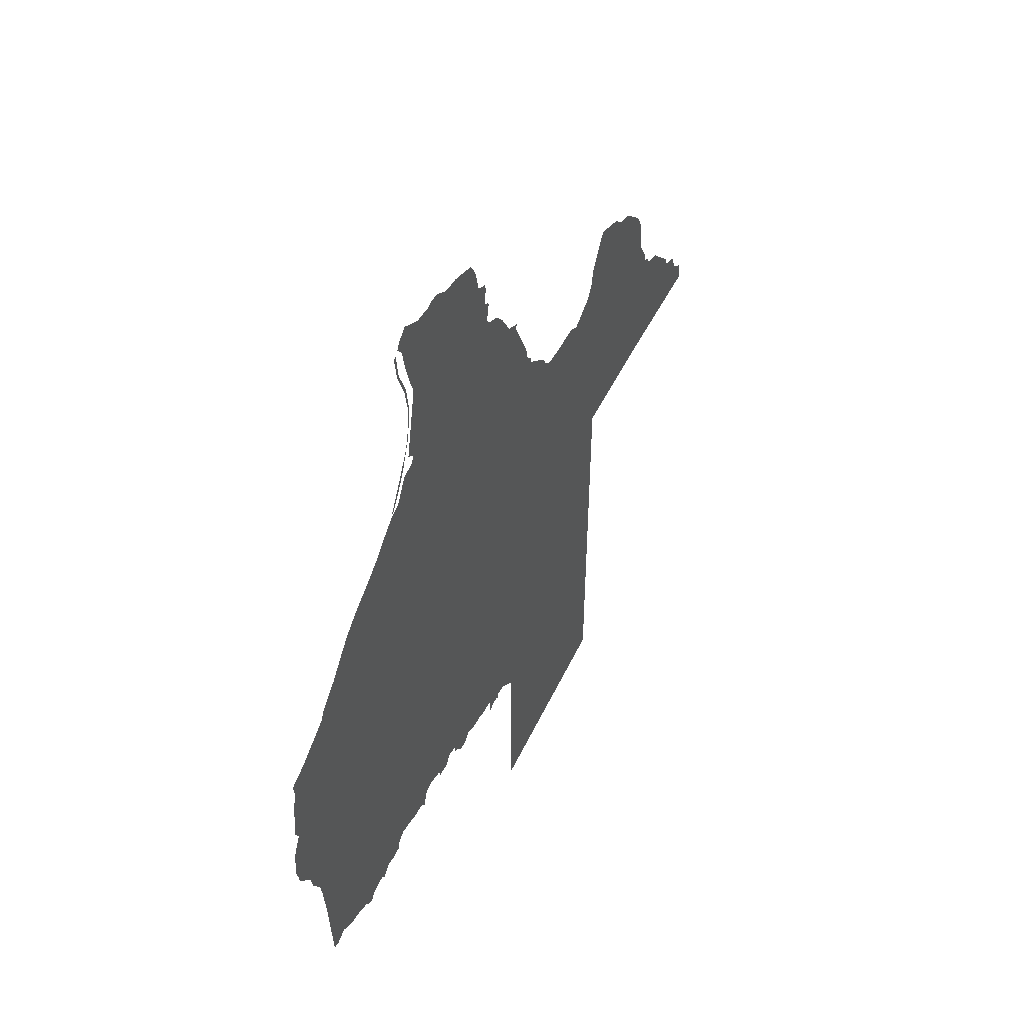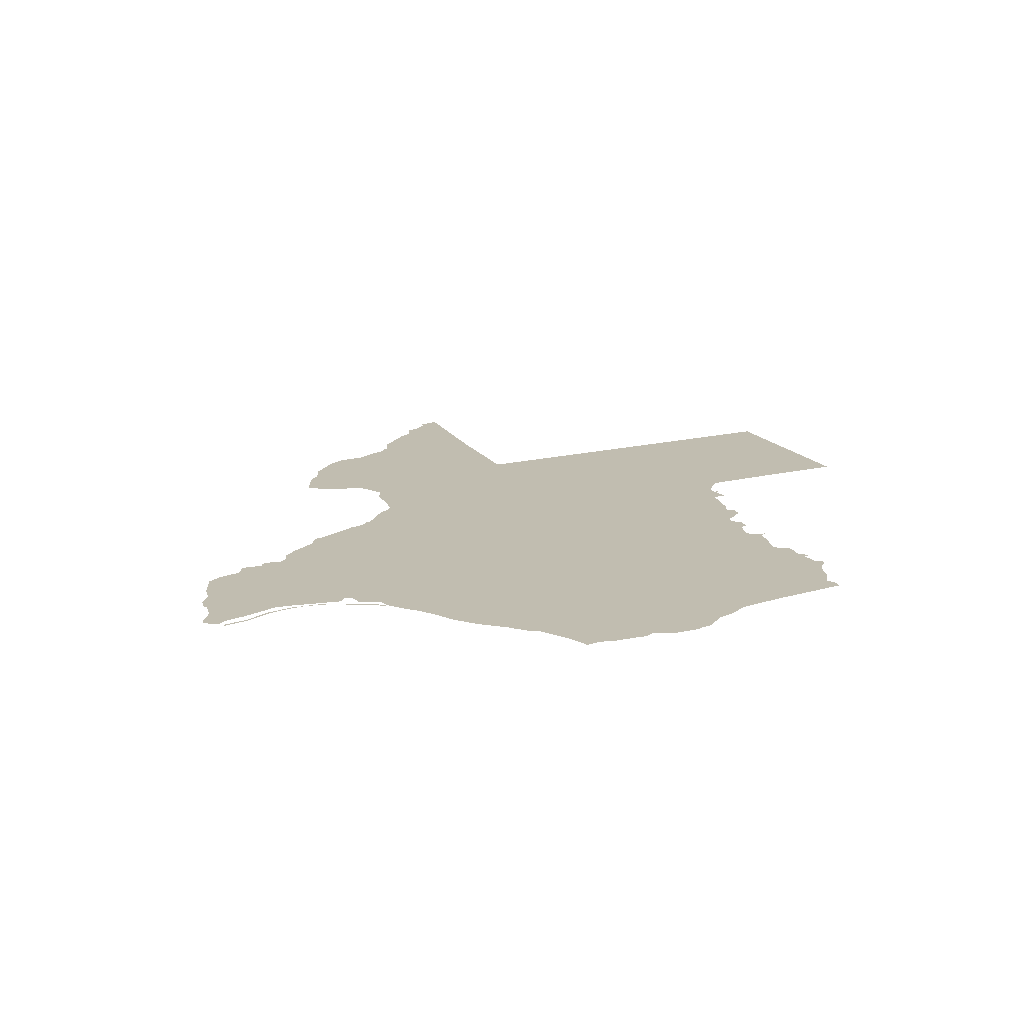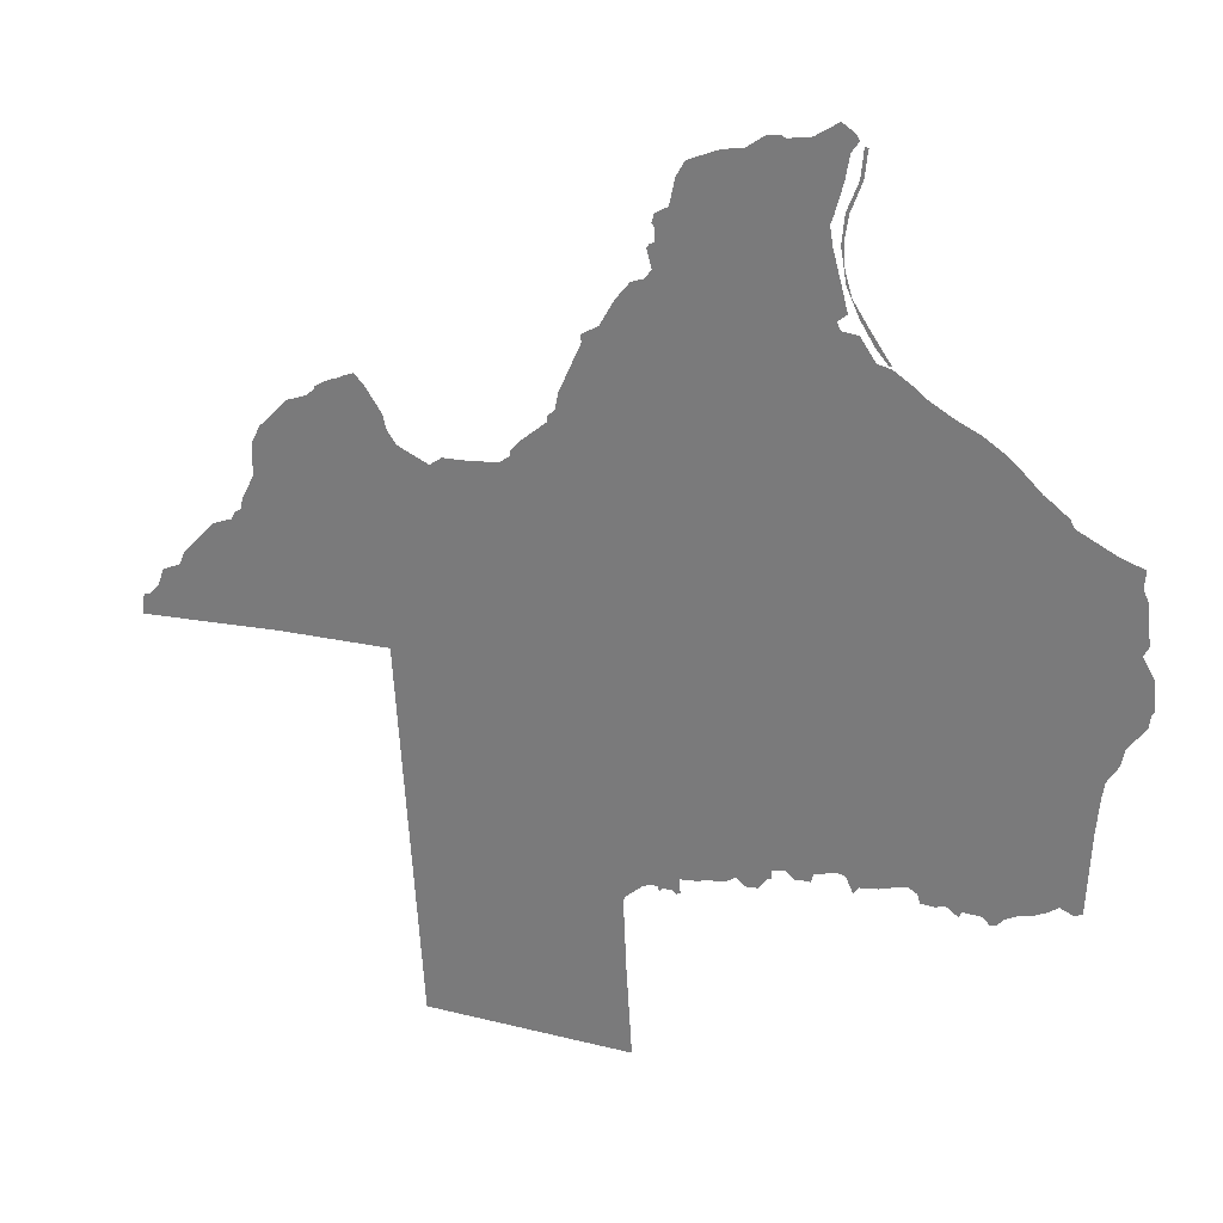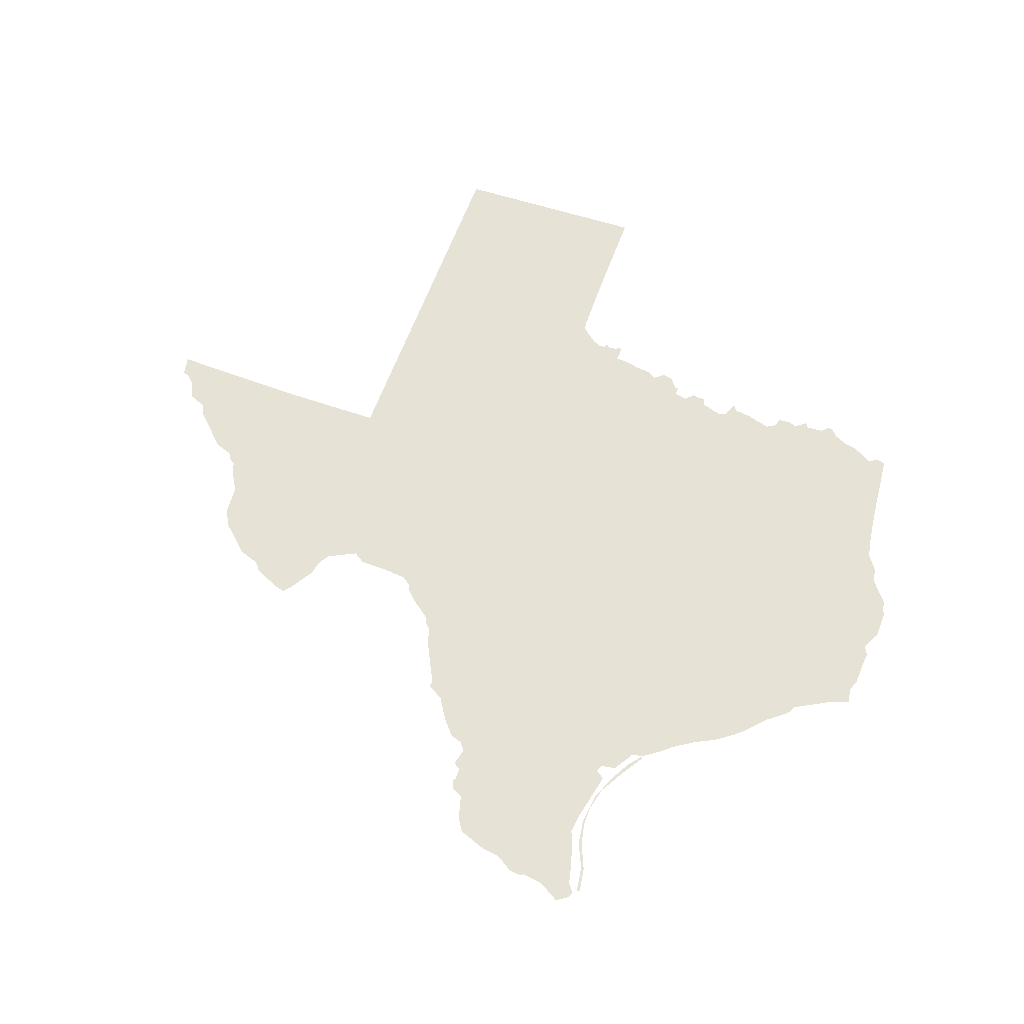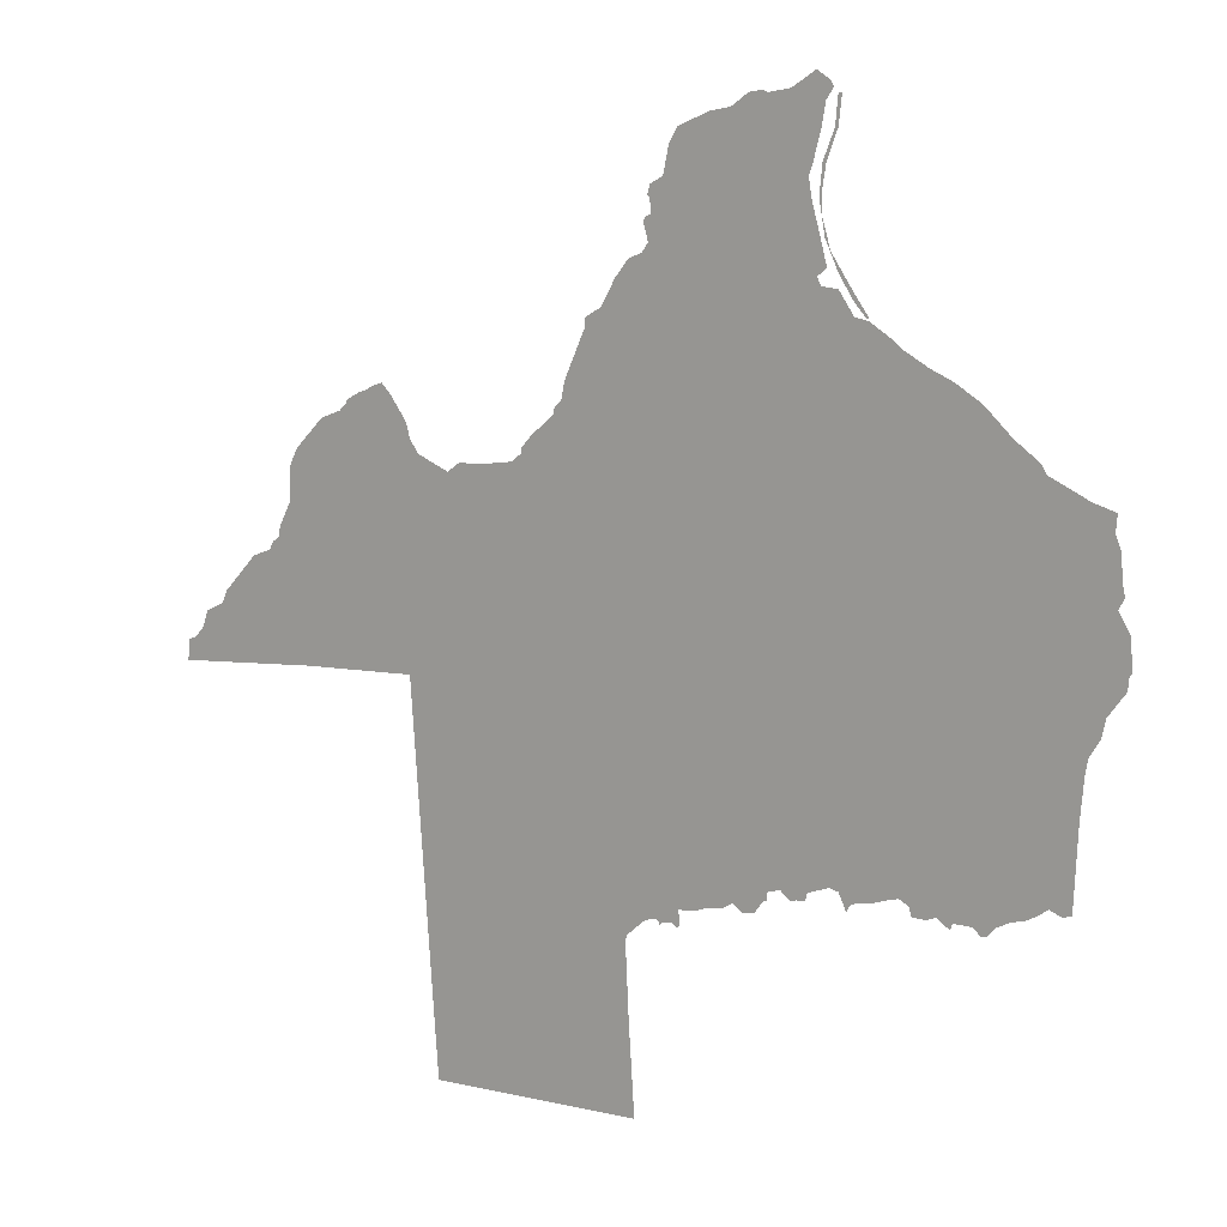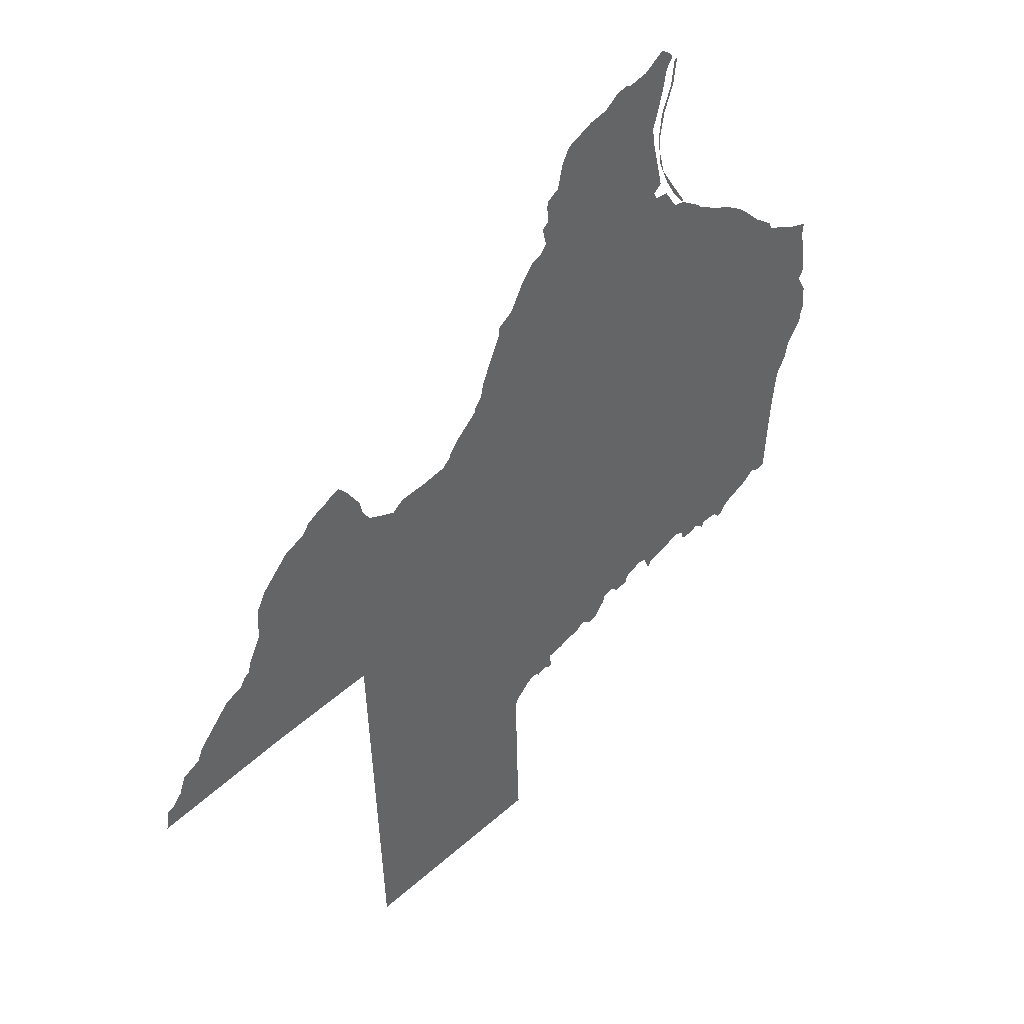
<metadata>
{"format":"obj","ext":"obj","renderer":"f3d","projection":"perspective","resolution":1024,"background":"white","views":[{"elev":50.9,"azim":115.7,"up":"+Z"},{"elev":17.8,"azim":65.0,"up":"+Y"},{"elev":26.3,"azim":25.0,"up":"+Z"},{"elev":62.2,"azim":17.3,"up":"+Y"},{"elev":11.4,"azim":33.7,"up":"+Z"},{"elev":41.2,"azim":-45.2,"up":"+Z"}]}
</metadata>
<code>
o Curve_Mesh
v -3.333 -0.06925 -0.4778
v -2.437 -0.04814 -0.4078
v -1.728 -0.03101 -0.3754
v -1.595 0.01549 -2.741
v -0.2782 0.04778 -2.708
v -0.3083 0.03673 -2.144
v -0.324 0.02839 -1.708
v -0.3182 0.02765 -1.66
v -0.2099 0.02858 -1.563
v -0.161 0.02933 -1.537
v -0.1175 0.03044 -1.538
v -0.1059 0.03126 -1.567
v -0.08859 0.0313 -1.546
v -0.03046 0.03268 -1.542
v -0.00414 0.03362 -1.557
v -0.004235 0.0337 -1.562
v 0.02018 0.0341 -1.55
v 0.01225 0.03227 -1.461
v 0.1214 0.03472 -1.446
v 0.1799 0.0358 -1.425
v 0.2818 0.03808 -1.41
v 0.3455 0.03889 -1.368
v 0.4123 0.04143 -1.415
v 0.4779 0.04282 -1.402
v 0.5325 0.04284 -1.328
v 0.5519 0.04328 -1.326
v 0.5529 0.04238 -1.275
v 0.6332 0.04393 -1.25
v 0.6927 0.04636 -1.302
v 0.7292 0.04707 -1.291
v 0.78 0.04831 -1.289
v 0.7955 0.04778 -1.239
v 0.9222 0.0501 -1.193
v 0.9776 0.05173 -1.206
v 1.022 0.05461 -1.303
v 1.024 0.05467 -1.303
v 1.052 0.05453 -1.258
v 1.163 0.05696 -1.238
v 1.246 0.05848 -1.208
v 1.324 0.06001 -1.186
v 1.381 0.062 -1.216
v 1.397 0.06341 -1.272
v 1.484 0.06562 -1.274
v 1.536 0.06648 -1.25
v 1.607 0.06917 -1.3
v 1.617 0.06942 -1.3
v 1.63 0.06912 -1.267
v 1.743 0.072 -1.269
v 1.788 0.07394 -1.313
v 1.82 0.07456 -1.304
v 1.862 0.0747 -1.254
v 1.943 0.07591 -1.21
v 2.025 0.07756 -1.187
v 2.087 0.07849 -1.154
v 2.153 0.07928 -1.107
v 2.227 0.0817 -1.138
v 2.278 0.08264 -1.119
v 2.305 0.07448 -0.636
v 2.326 0.07082 -0.4066
v 2.343 0.06943 -0.3078
v 2.407 0.06913 -0.2026
v 2.431 0.06775 -0.09418
v 2.536 0.06779 0.04655
v 2.544 0.06664 0.1214
v 2.559 0.06667 0.1404
v 2.546 0.06293 0.3269
v 2.478 0.05909 0.4444
v 2.511 0.05877 0.5066
v 2.5 0.05743 0.5649
v 2.484 0.05385 0.7393
v 2.454 0.05177 0.8125
v 2.463 0.05015 0.9139
v 2.328 0.04603 0.9552
v 2.091 0.03803 1.069
v 2.068 0.0366 1.115
v 2.006 0.0342 1.162
v 1.956 0.03227 1.199
v 1.925 0.03112 1.219
v 1.789 0.02536 1.35
v 1.725 0.0228 1.402
v 1.598 0.01818 1.482
v 1.462 0.01366 1.543
v 1.311 0.00834 1.628
v 1.268 0.006594 1.665
v 1.13 0.001495 1.754
v 1.048 -0.000845 1.771
v 0.956 -0.005596 1.905
v 0.8594 -0.008175 1.914
v 0.8361 -0.009603 1.961
v 0.8926 -0.009011 2.006
v 0.859 -0.01229 2.139
v 0.8297 -0.01502 2.249
v 0.8049 -0.01737 2.344
v 0.7877 -0.01979 2.453
v 0.8081 -0.02033 2.51
v 0.855 -0.02224 2.679
v 0.882 -0.02425 2.826
v 0.9268 -0.0243 2.89
v 0.9034 -0.02556 2.927
v 0.8293 -0.02828 2.975
v 0.6896 -0.03009 2.883
v 0.5561 -0.03299 2.859
v 0.5249 -0.034 2.871
v 0.4472 -0.0357 2.858
v 0.3442 -0.03694 2.785
v 0.2179 -0.03965 2.761
v 0.03256 -0.04285 2.682
v -0.02006 -0.04246 2.589
v -0.05456 -0.04046 2.433
v -0.1328 -0.04161 2.388
v -0.1484 -0.04099 2.333
v -0.1342 -0.04036 2.318
v -0.1285 -0.03872 2.236
v -0.1603 -0.03925 2.222
v -0.1752 -0.03919 2.198
v -0.1459 -0.03651 2.091
v -0.1857 -0.0365 2.036
v -0.2637 -0.0379 2.006
v -0.3479 -0.03809 1.901
v -0.4381 -0.03746 1.743
v -0.5409 -0.03892 1.682
v -0.537 -0.03798 1.636
v -0.6709 -0.03594 1.341
v -0.6923 -0.03463 1.24
v -0.7367 -0.03491 1.195
v -0.7422 -0.03439 1.159
v -0.8898 -0.03579 1.033
v -0.9541 -0.03605 0.9597
v -0.9547 -0.03558 0.9331
v -1.019 -0.03627 0.8835
v -1.183 -0.03996 0.86
v -1.363 -0.04423 0.8489
v -1.439 -0.04515 0.7947
v -1.547 -0.04868 0.8403
v -1.633 -0.05152 0.8782
v -1.687 -0.05431 0.9567
v -1.71 -0.05651 1.047
v -1.813 -0.06182 1.196
v -1.87 -0.06432 1.255
v -1.933 -0.06549 1.232
v -1.977 -0.06612 1.207
v -2.024 -0.06702 1.193
v -2.119 -0.06842 1.139
v -2.119 -0.06817 1.125
v -2.164 -0.06845 1.079
v -2.29 -0.07074 1.031
v -2.473 -0.07192 0.8459
v -2.531 -0.07131 0.7333
v -2.535 -0.06783 0.5374
v -2.615 -0.06699 0.3817
v -2.629 -0.06614 0.3167
v -2.668 -0.06669 0.2932
v -2.695 -0.06646 0.2429
v -2.817 -0.06862 0.1945
v -2.849 -0.06873 0.1564
v -3.025 -0.06969 -0.03137
v -3.058 -0.06911 -0.1081
v -3.173 -0.071 -0.1616
v -3.211 -0.07003 -0.2673
v -3.275 -0.07038 -0.3362
v -3.316 -0.0712 -0.3475
v 0.9506 -0.0233 2.868
v 0.9327 -0.02062 2.697
v 0.864 -0.01918 2.524
v 0.8462 -0.01654 2.355
v 0.8786 -0.0121 2.156
v 0.9552 -0.007118 1.988
v 1.037 -0.002655 1.855
v 1.113 0.000851 1.767
v 1.128 0.001133 1.771
v 1.015 -0.004642 1.933
v 0.9113 -0.01013 2.092
v 0.866 -0.01419 2.253
v 0.8612 -0.01661 2.379
v 0.8859 -0.01868 2.526
v 0.9521 -0.02017 2.699
v 0.9667 -0.0221 2.824
v 0.9722 -0.02262 2.861
f 3 5 4
f 3 6 5
f 3 7 6
f 3 8 7
f 3 9 8
f 11 13 12
f 3 10 9
f 15 17 16
f 14 17 15
f 14 18 17
f 11 14 13
f 11 18 14
f 3 11 10
f 3 18 11
f 3 19 18
f 3 20 19
f 3 21 20
f 22 24 23
f 3 22 21
f 22 25 24
f 3 25 22
f 3 26 25
f 3 27 26
f 28 30 29
f 34 36 35
f 34 37 36
f 48 50 49
f 28 31 30
f 28 32 31
f 44 46 45
f 44 47 46
f 48 51 50
f 3 28 27
f 41 43 42
f 41 44 43
f 3 32 28
f 34 38 37
f 44 48 47
f 44 51 48
f 3 33 32
f 41 51 44
f 41 52 51
f 34 39 38
f 40 52 41
f 33 39 34
f 33 40 39
f 3 40 33
f 40 53 52
f 3 53 40
f 3 54 53
f 3 55 54
f 55 57 56
f 55 58 57
f 3 58 55
f 3 59 58
f 161 2 1
f 161 3 2
f 160 3 161
f 160 59 3
f 159 59 160
f 159 60 59
f 158 60 159
f 158 61 60
f 157 61 158
f 156 61 157
f 156 62 61
f 155 62 156
f 155 63 62
f 155 64 63
f 154 64 155
f 153 64 154
f 153 65 64
f 153 66 65
f 152 66 153
f 151 66 152
f 150 66 151
f 149 66 150
f 149 67 66
f 148 67 149
f 148 68 67
f 148 69 68
f 148 70 69
f 147 133 148
f 133 70 148
f 147 134 133
f 132 70 133
f 132 71 70
f 146 134 147
f 146 135 134
f 131 71 132
f 130 71 131
f 146 136 135
f 130 72 71
f 129 72 130
f 128 72 129
f 146 137 136
f 127 72 128
f 127 73 72
f 145 137 146
f 127 74 73
f 145 138 137
f 126 74 127
f 144 138 145
f 143 138 144
f 142 138 143
f 126 75 74
f 125 75 126
f 141 138 142
f 125 76 75
f 141 139 138
f 140 139 141
f 124 76 125
f 124 77 76
f 123 77 124
f 123 78 77
f 123 79 78
f 122 79 123
f 122 80 79
f 122 81 80
f 122 82 81
f 122 83 82
f 121 83 122
f 121 84 83
f 120 84 121
f 120 85 84
f 119 85 120
f 119 86 85
f 168 170 169
f 119 87 86
f 168 171 170
f 167 171 168
f 118 87 119
f 118 88 87
f 118 89 88
f 167 172 171
f 118 90 89
f 117 90 118
f 166 172 167
f 117 91 90
f 116 91 117
f 115 91 116
f 166 173 172
f 115 92 91
f 165 173 166
f 114 92 115
f 113 92 114
f 112 92 113
f 112 93 92
f 165 174 173
f 111 93 112
f 110 93 111
f 110 94 93
f 164 174 165
f 109 94 110
f 164 175 174
f 108 94 109
f 108 95 94
f 108 96 95
f 163 175 164
f 163 176 175
f 107 96 108
f 106 96 107
f 106 97 96
f 162 176 163
f 162 177 176
f 105 97 106
f 104 97 105
f 104 102 97
f 102 98 97
f 162 178 177
f 103 102 104
f 101 98 102
f 100 98 101
f 100 99 98

</code>
